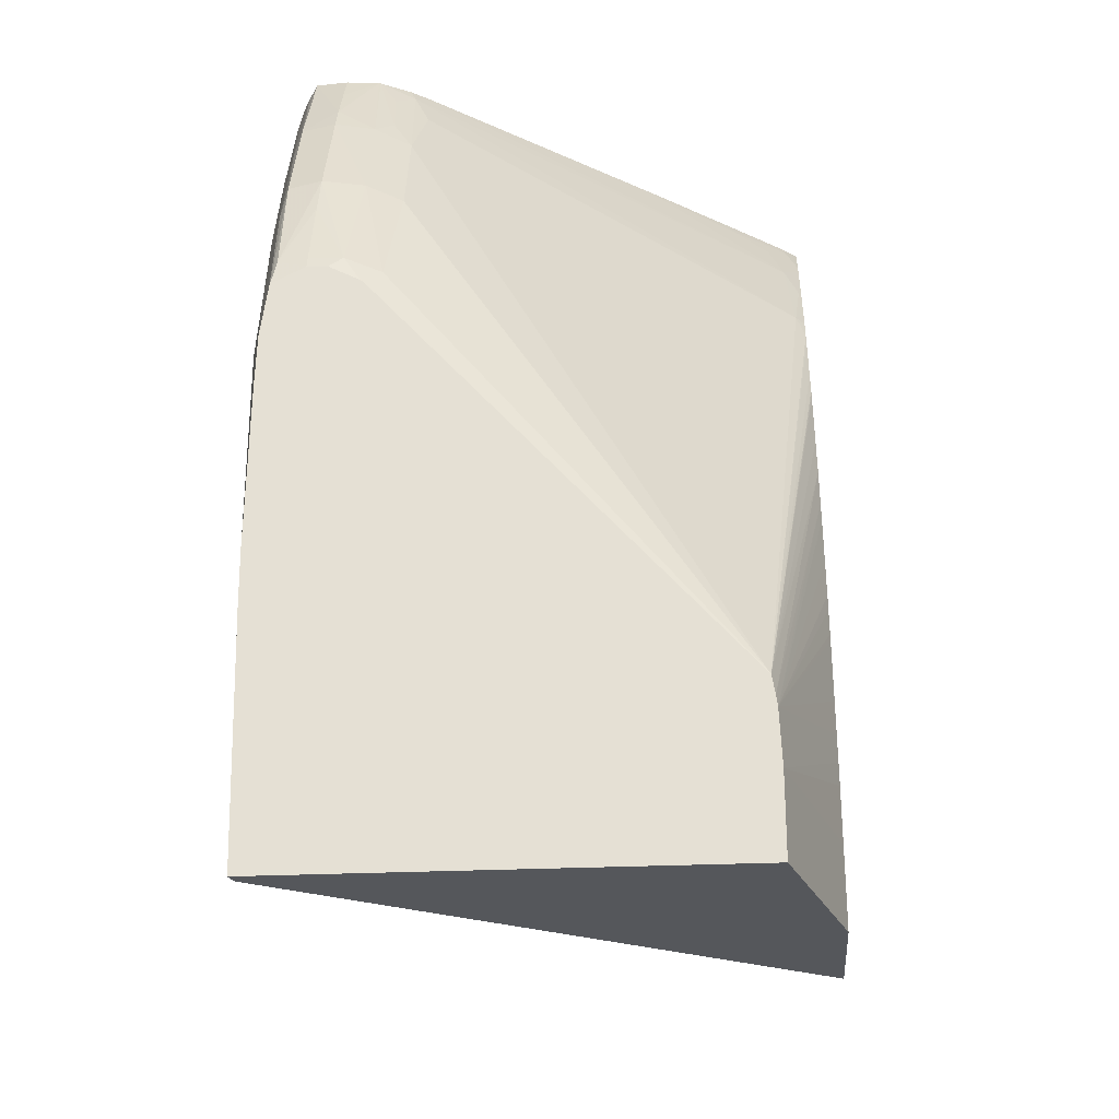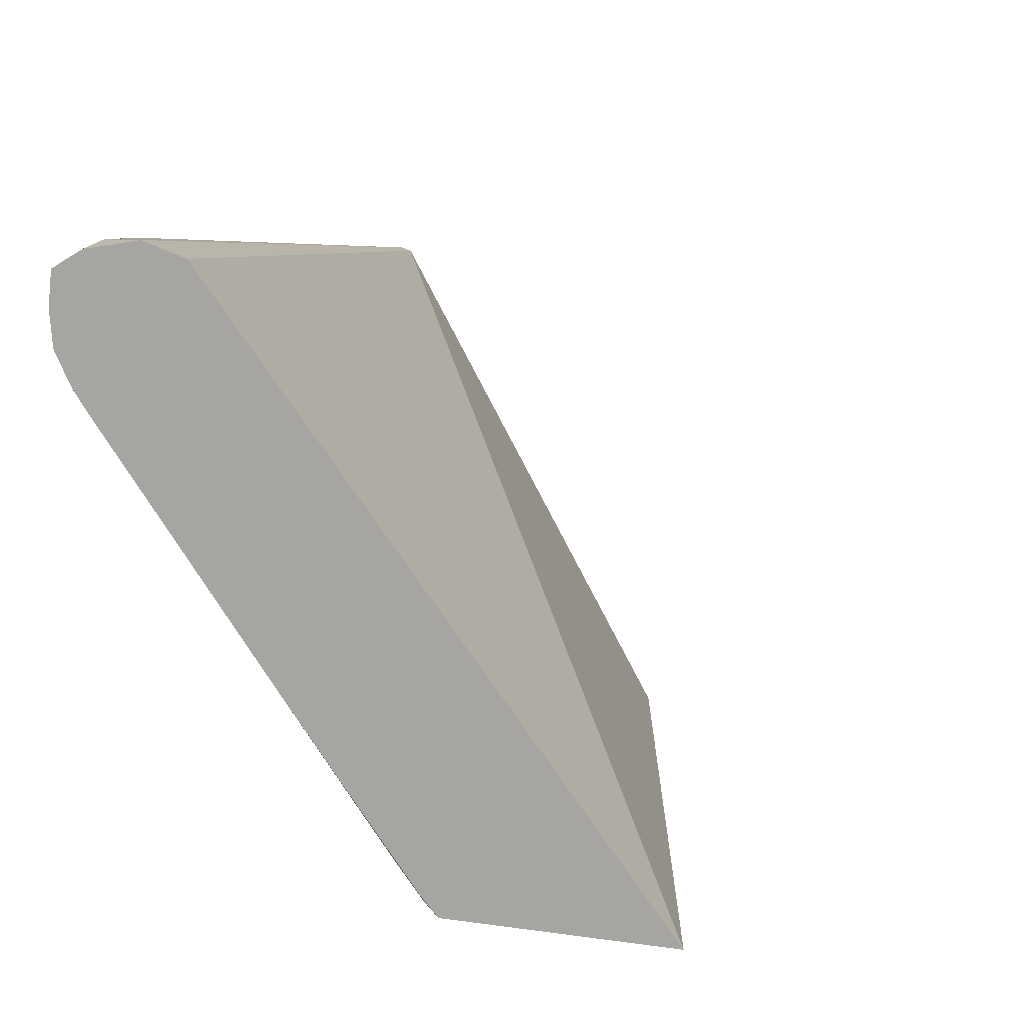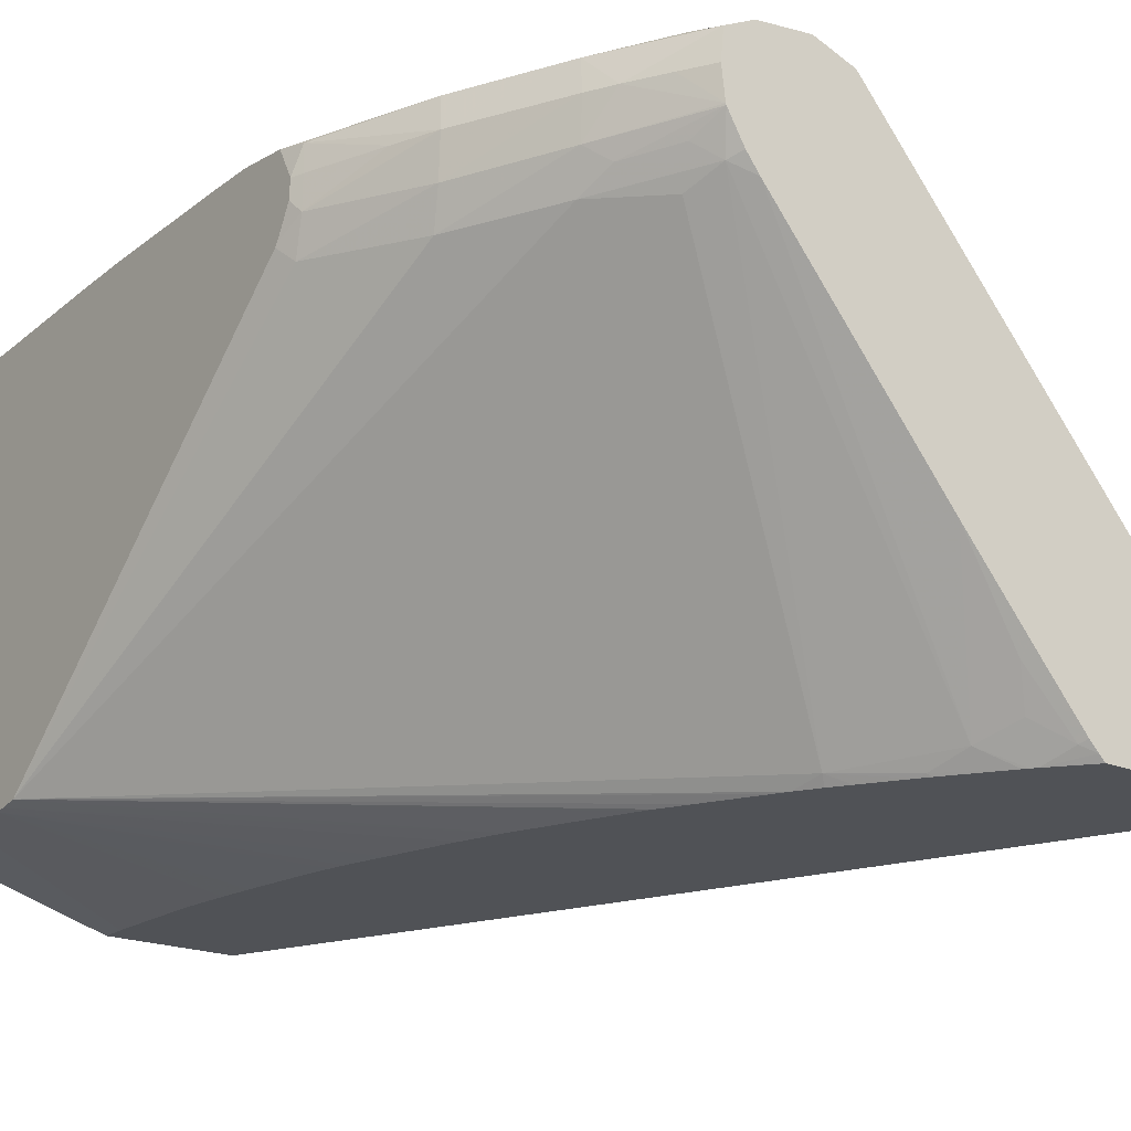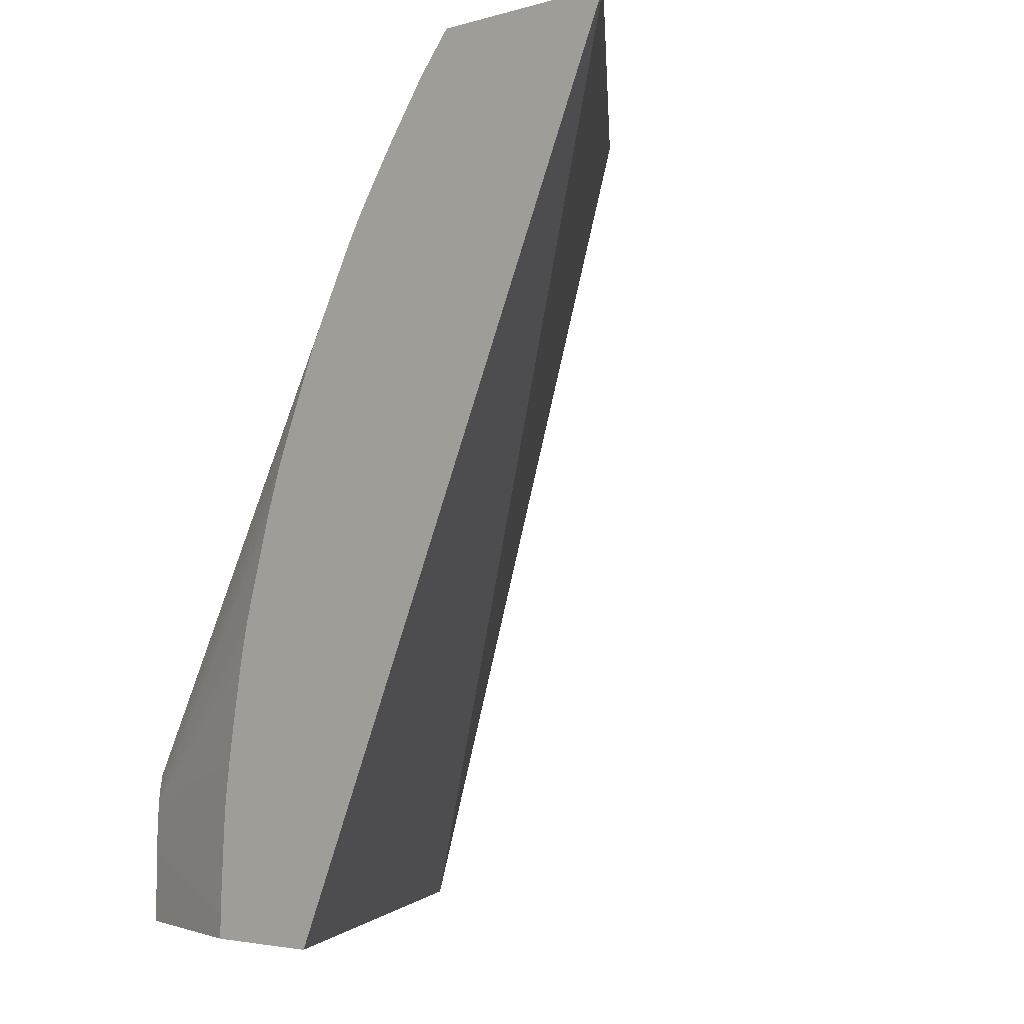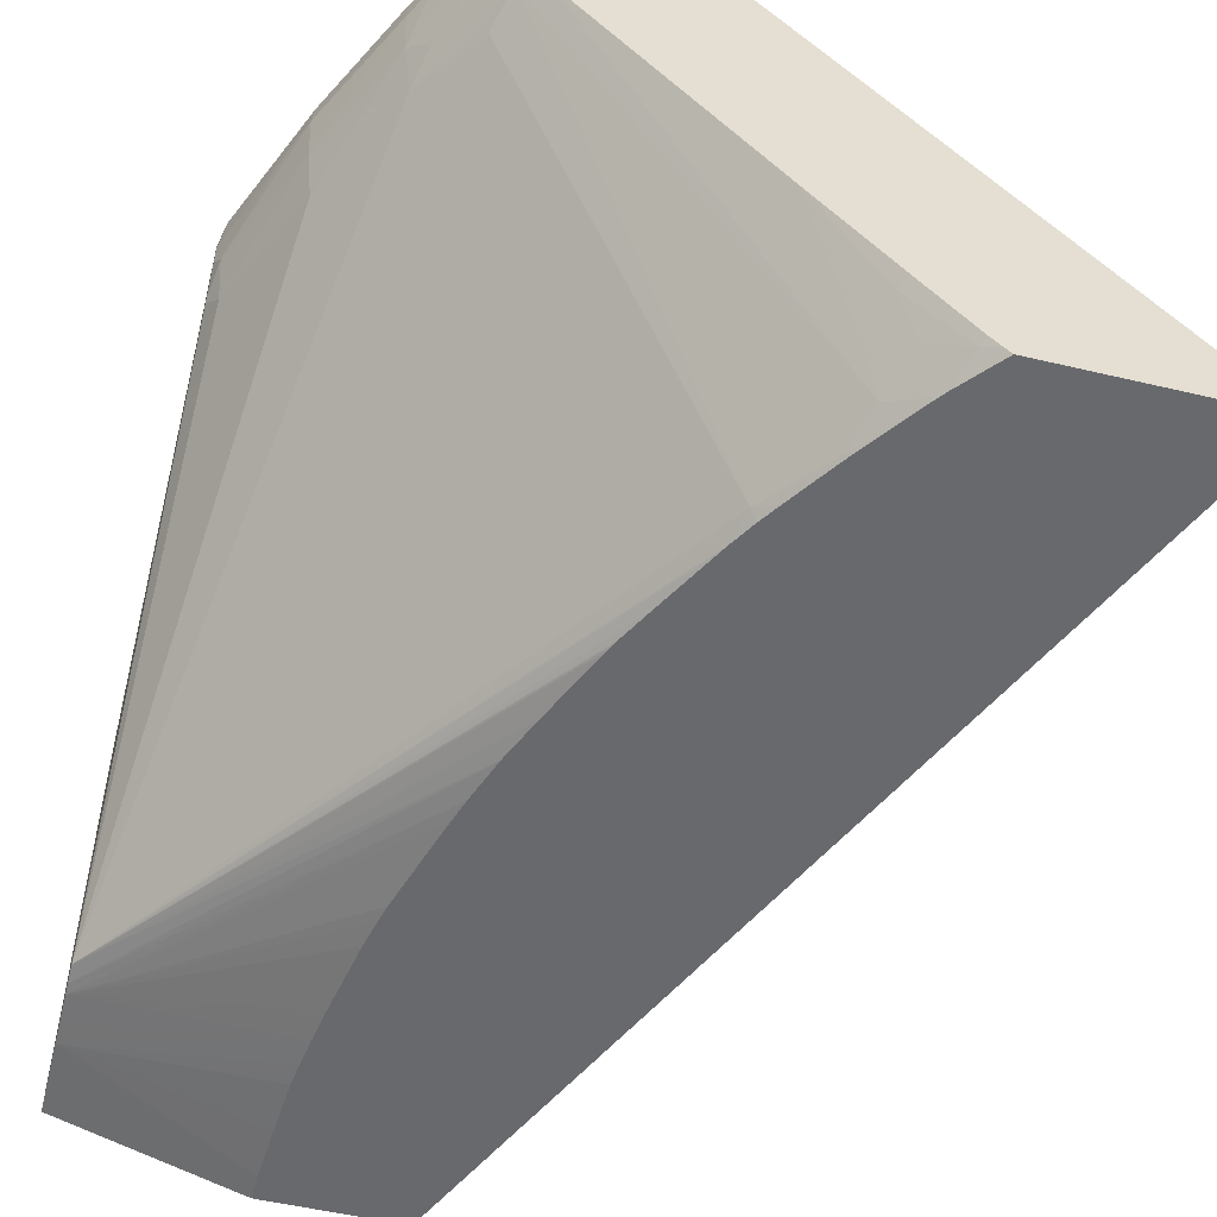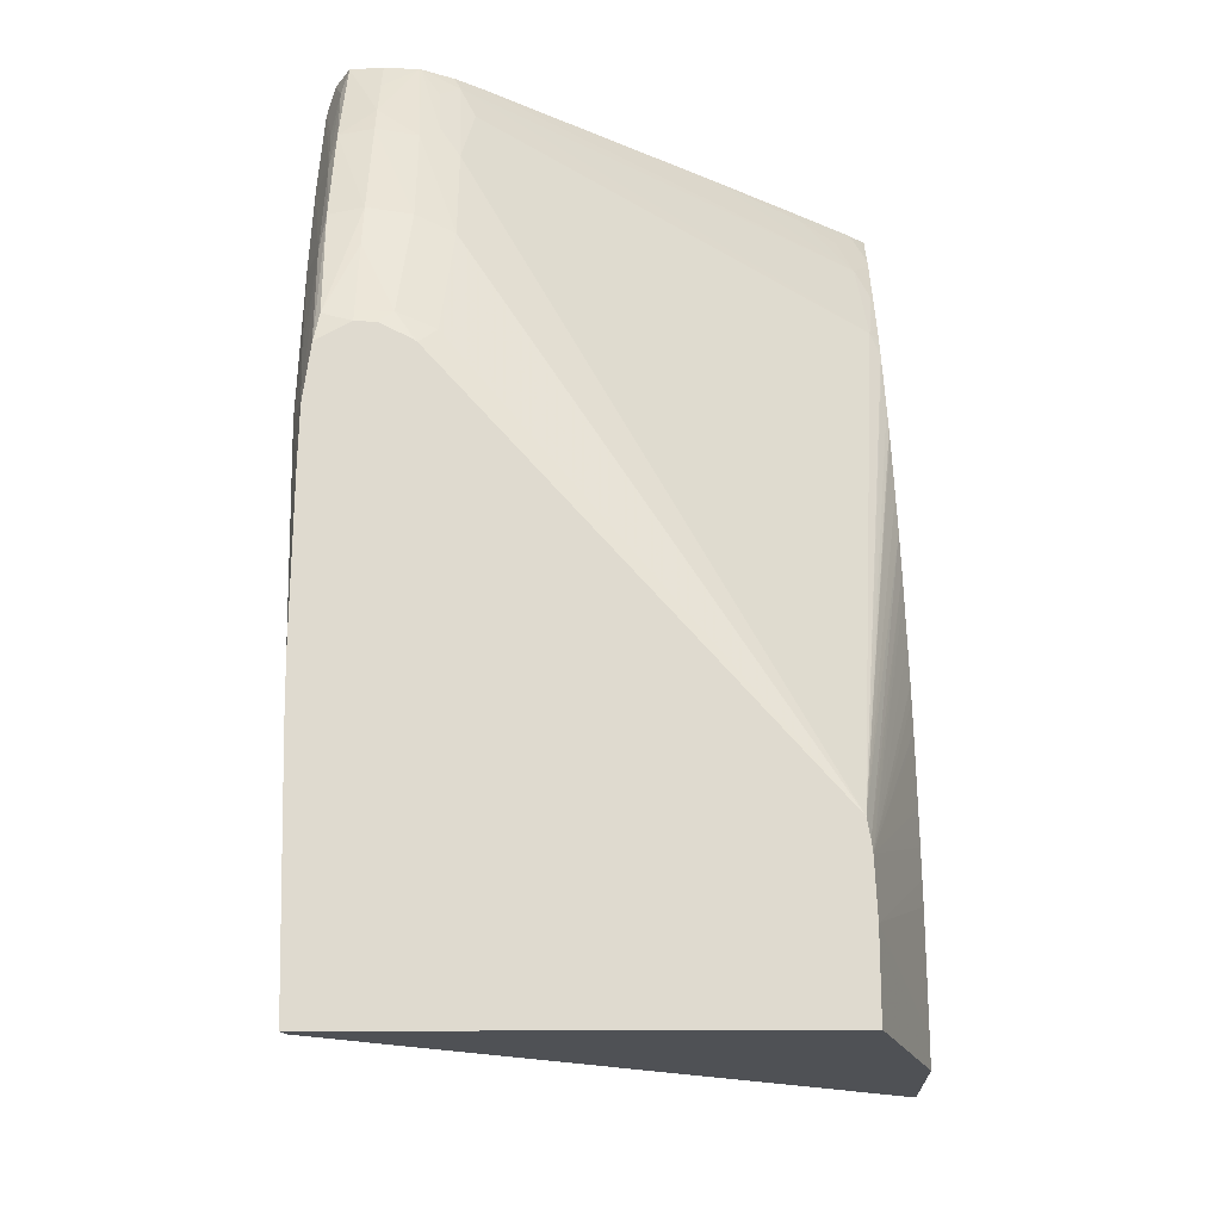
<metadata>
{"format":"obj","ext":"obj","renderer":"f3d","projection":"perspective","resolution":1024,"background":"white","views":[{"elev":-27.0,"azim":94.2,"up":"+Y"},{"elev":6.6,"azim":-154.6,"up":"+Z"},{"elev":-20.8,"azim":143.6,"up":"+Z"},{"elev":-3.7,"azim":-137.0,"up":"+Y"},{"elev":-52.7,"azim":165.7,"up":"+Z"},{"elev":-19.6,"azim":90.9,"up":"+Y"}]}
</metadata>
<code>
v -0.00289 0.04028 -0.01217
v 0.01573 0.04028 0.01005
v 0.006054 0.04028 -0.01217
v 0.01496 1.126e-05 -0.01217
v 0.02808 1.126e-05 0.0097
v 0.01762 0.04028 0.01069
v 0.006341 0.04028 -0.01189
v 0.007444 0.03864 -0.01217
v 0.02077 1.126e-05 -0.01217
v 0.02858 1.126e-05 0.009855
v 0.02006 0.03658 0.01072
v 0.02006 0.03894 0.01069
v 0.02007 0.04028 0.01036
v 0.006757 0.04028 -0.01146
v 0.00692 0.03993 -0.01161
v 0.007619 0.03842 -0.01217
v 0.02077 0.001186 -0.01217
v 0.02858 0.003547 -0.009825
v 0.02858 1.126e-05 -0.009822
v 0.02858 0.01063 0.01012
v 0.02714 0.02242 0.01047
v 0.02714 0.02006 0.01041
v 0.02242 0.03422 0.01067
v 0.02423 0.03422 0.009962
v 0.02254 0.03664 0.01015
v 0.02142 0.04028 0.009653
v 0.0218 0.03894 0.009918
v 0.008322 0.04028 -0.009598
v 0.008919 0.04028 -0.008888
v 0.00916 0.03977 -0.009105
v 0.008359 0.03906 -0.01072
v 0.009129 0.03732 -0.01141
v 0.007773 0.03821 -0.01217
v 0.02065 0.003547 -0.01217
v 0.02051 0.00599 -0.01217
v 0.02038 0.007019 -0.01217
v 0.02021 0.008264 -0.01217
v 0.02858 0.004457 -0.009787
v 0.02858 0.01299 0.01015
v 0.02858 0.02006 0.01008
v 0.02858 0.02242 0.01002
v 0.02714 0.02478 0.01027
v 0.02478 0.0295 0.01055
v 0.0265 0.0295 0.009913
v 0.02384 0.0359 0.009714
v 0.02618 0.03118 0.009691
v 0.02155 0.04028 0.008262
v 0.02333 0.0373 0.008262
v 0.02236 0.03894 0.008262
v 0.009952 0.04028 -0.007647
v 0.01028 0.04028 -0.00725
v 0.01207 0.04028 -0.00509
v 0.009754 0.03819 -0.009836
v 0.009668 0.03574 -0.01205
v 0.02004 0.04028 0.004663
v 0.02094 0.03965 0.005217
v 0.01178 0.033 -0.01177
v 0.009483 0.03584 -0.01217
v 0.02858 0.005903 -0.009724
v 0.01997 0.009801 -0.01217
v 0.02858 0.02478 0.009709
v 0.02396 0.03612 0.008262
v 0.0263 0.03142 0.008262
v 0.02858 0.02485 0.009691
v 0.02835 0.02606 0.009487
v 0.02139 0.04028 0.006837
v 0.02383 0.03586 0.006521
v 0.009785 0.0354 -0.01217
v 0.02063 0.04028 0.005445
v 0.02138 0.04028 0.006765
v 0.0218 0.03889 0.005963
v 0.02306 0.03662 0.005802
v 0.02347 0.03515 0.004948
v 0.02144 0.03807 0.004529
v 0.01212 0.03178 -0.01217
v 0.01152 0.03279 -0.01217
v 0.01098 0.03361 -0.01217
v 0.02858 0.007184 -0.009529
v 0.02858 0.006384 -0.009666
v 0.01947 0.01267 -0.01217
v 0.01942 0.01299 -0.01217
v 0.01914 0.01422 -0.01217
v 0.01897 0.01495 -0.01217
v 0.01843 0.01682 -0.01217
v 0.01774 0.01915 -0.01217
v 0.01745 0.02006 -0.01217
v 0.02619 0.03117 0.006411
v 0.02708 0.0295 0.008262
v 0.02837 0.02611 0.00681
v 0.02858 0.02562 0.008262
v 0.02838 0.02615 0.008262
v 0.02554 0.03192 0.005734
v 0.0259 0.03051 0.004838
v 0.0124 0.03127 -0.01217
v 0.0168 0.02193 -0.01217
v 0.01679 0.02196 -0.01217
v 0.016 0.02389 -0.01217
v 0.01563 0.02473 -0.01217
v 0.01469 0.02691 -0.01217
v 0.01459 0.02714 -0.01217
v 0.01446 0.02741 -0.01217
v 0.01379 0.02868 -0.01217
v 0.02817 0.02548 0.005237
v 0.02858 0.02477 0.005932
v 0.02858 0.02558 0.00739
v 0.02858 0.02487 0.006064
f 45 63 62
f 45 46 63
f 45 62 48
f 56 73 74
f 42 44 43
f 41 44 42
f 46 64 65
f 41 61 44
f 44 61 46
f 46 65 63
f 56 72 73
f 48 62 67
f 48 67 66
f 48 66 49
f 54 68 58
f 54 57 68
f 55 69 56
f 56 69 70
f 56 70 71
f 56 71 72
f 37 60 59
f 47 49 66
f 37 59 38
f 23 43 44
f 32 57 54
f 56 74 57
f 21 43 23
f 21 42 43
f 23 44 24
f 24 45 27
f 24 27 25
f 24 44 46
f 24 46 45
f 26 27 45
f 26 45 48
f 26 48 49
f 26 49 47
f 29 50 30
f 30 50 51
f 30 51 52
f 30 52 53
f 30 53 32
f 30 32 31
f 32 54 33
f 32 53 52
f 32 52 55
f 32 55 56
f 32 56 57
f 33 54 58
f 57 75 76
f 89 105 106
f 57 77 68
f 75 78 94
f 78 79 95
f 78 95 96
f 78 96 97
f 78 97 98
f 78 98 99
f 78 99 100
f 78 100 101
f 78 101 102
f 78 102 94
f 73 93 78
f 78 93 103
f 79 86 95
f 87 89 103
f 87 103 93
f 87 93 92
f 88 91 89
f 89 91 90
f 89 90 105
f 89 106 104
f 89 104 103
f 21 41 42
f 78 103 104
f 70 72 71
f 67 93 73
f 67 92 93
f 57 74 73
f 57 73 78
f 57 78 75
f 59 60 80
f 59 80 81
f 59 81 82
f 59 82 83
f 59 83 84
f 59 84 85
f 59 85 86
f 59 86 79
f 62 63 87
f 62 87 67
f 63 65 88
f 63 88 89
f 63 89 87
f 64 90 65
f 65 90 91
f 65 91 88
f 66 67 70
f 67 73 72
f 67 72 70
f 67 87 92
f 57 76 77
f 21 40 41
f 46 61 64
f 20 39 21
f 1 101 100
f 1 100 99
f 1 99 98
f 1 98 97
f 1 97 96
f 1 96 95
f 1 95 86
f 1 86 85
f 1 85 84
f 1 84 83
f 1 102 101
f 1 83 82
f 1 81 80
f 1 80 60
f 1 60 37
f 1 37 36
f 1 36 35
f 1 35 34
f 1 34 17
f 1 17 9
f 1 9 4
f 1 4 5
f 1 82 81
f 1 94 102
f 1 75 94
f 1 76 75
f 21 39 40
f 1 2 6
f 1 6 13
f 1 13 26
f 1 26 47
f 1 47 66
f 1 66 70
f 1 70 69
f 1 69 55
f 1 55 52
f 1 52 51
f 1 51 50
f 1 50 29
f 1 29 28
f 1 28 14
f 1 14 7
f 1 7 3
f 1 3 8
f 1 16 33
f 1 33 58
f 1 58 68
f 1 68 77
f 1 77 76
f 1 5 2
f 2 5 6
f 1 8 16
f 4 9 19
f 10 21 22
f 10 22 11
f 11 23 12
f 11 22 21
f 11 21 23
f 12 23 24
f 12 24 25
f 12 25 13
f 13 25 27
f 13 27 26
f 10 20 21
f 14 28 15
f 15 30 31
f 15 31 32
f 15 32 16
f 16 32 33
f 17 34 18
f 18 34 35
f 18 35 36
f 18 36 37
f 3 7 8
f 18 37 38
f 15 28 29
f 10 39 20
f 15 29 30
f 10 41 40
f 4 10 5
f 10 40 39
f 5 10 6
f 6 11 12
f 6 12 13
f 6 10 11
f 7 15 8
f 8 15 16
f 9 17 18
f 9 18 19
f 10 19 18
f 7 14 15
f 10 38 59
f 10 61 41
f 10 64 61
f 10 18 38
f 10 90 64
f 10 105 90
f 10 106 105
f 4 19 10
f 10 104 106
f 10 78 104
f 10 79 78
f 10 59 79

</code>
